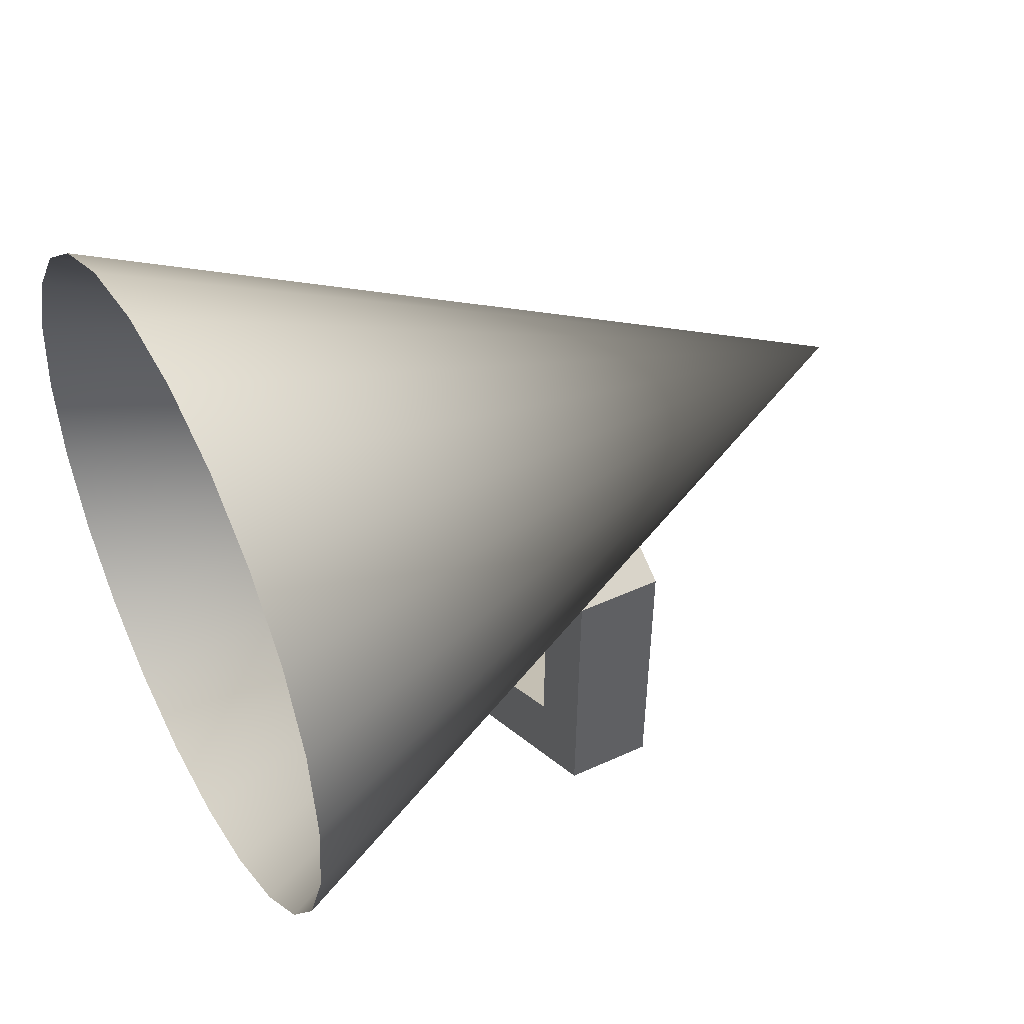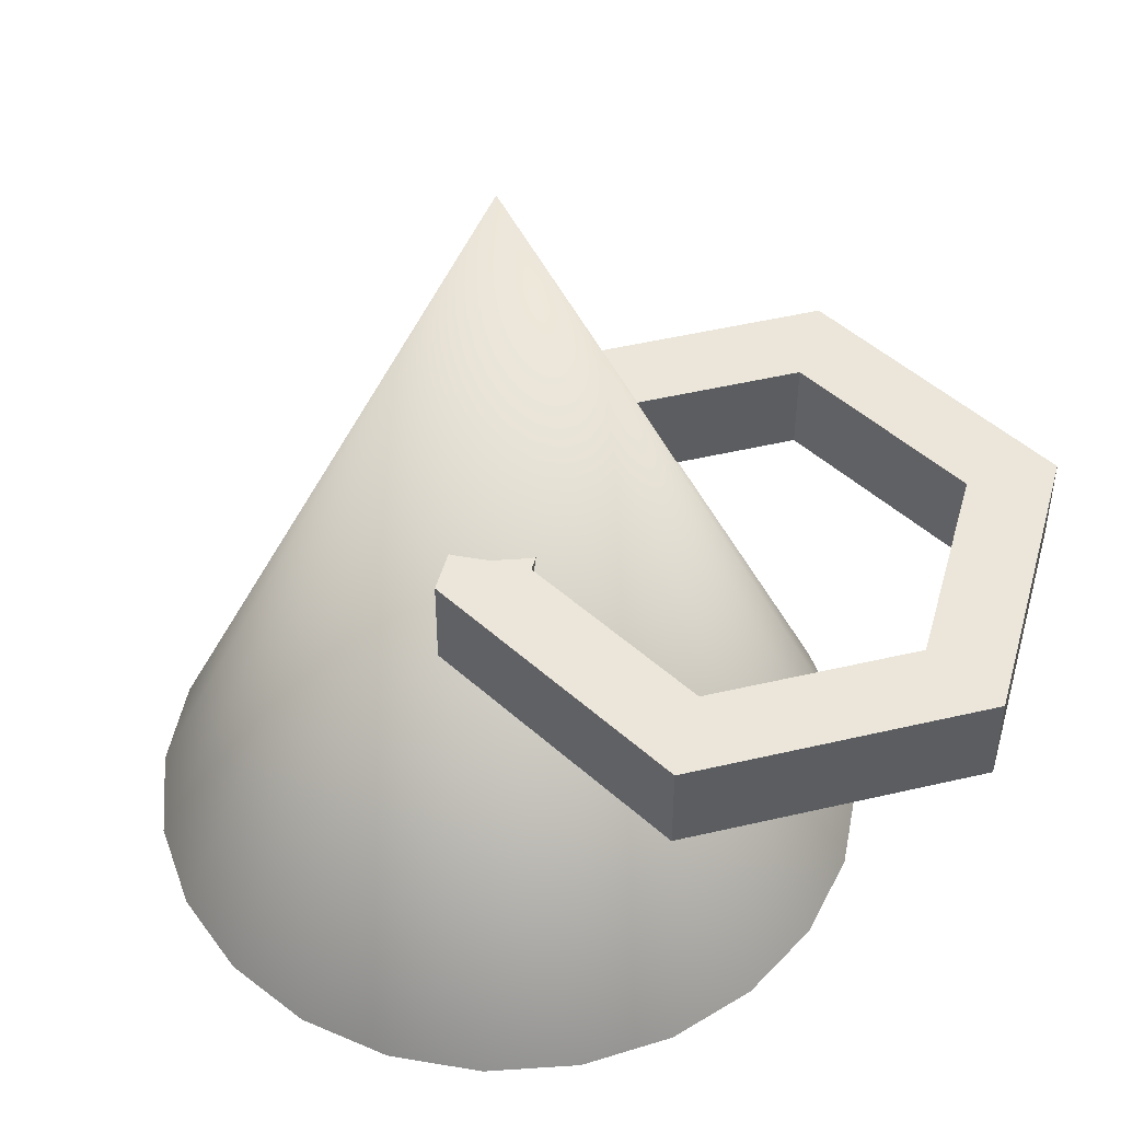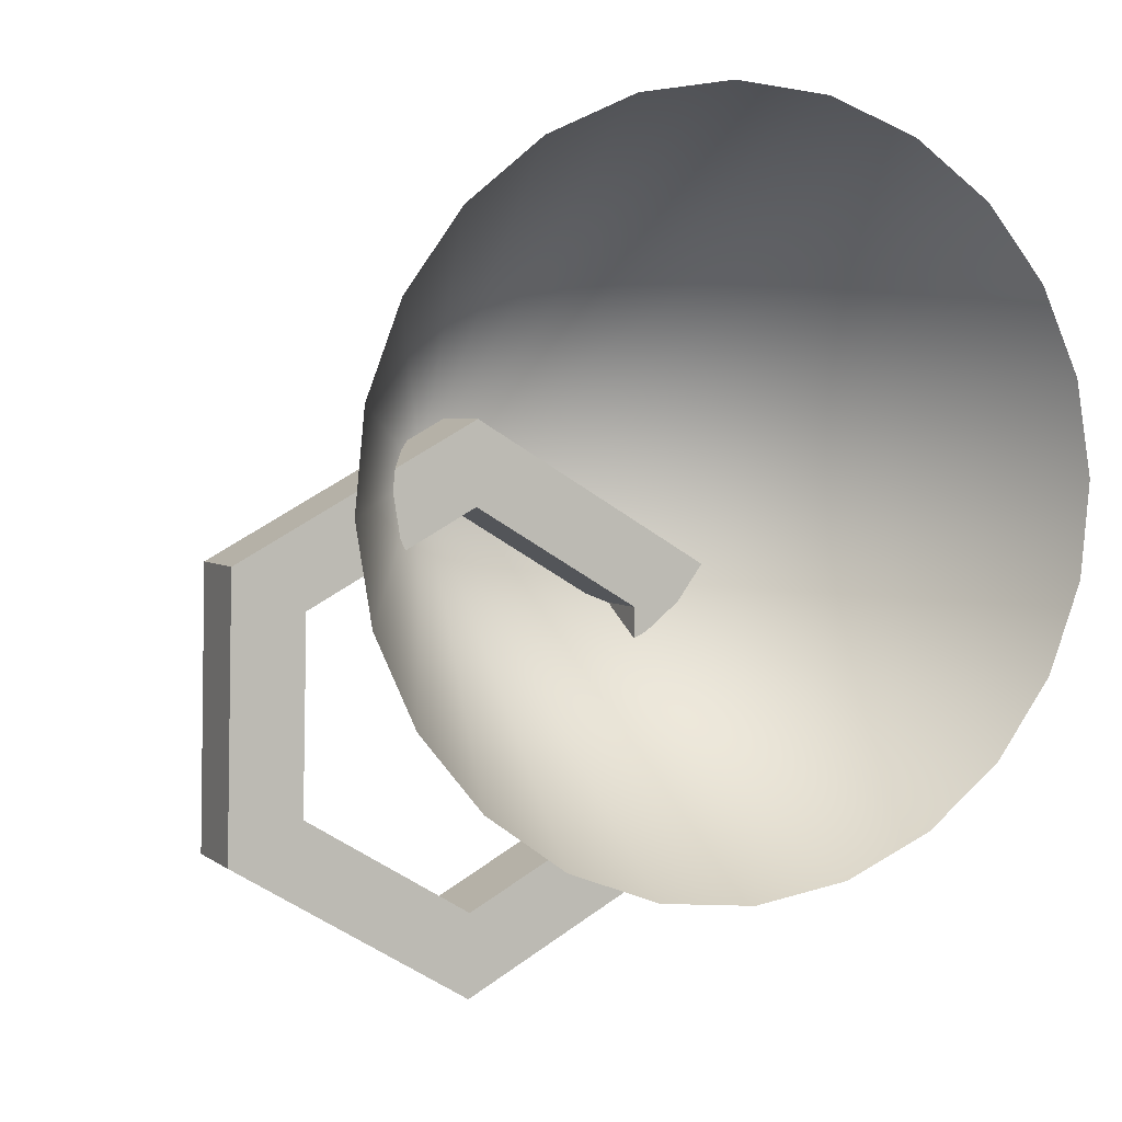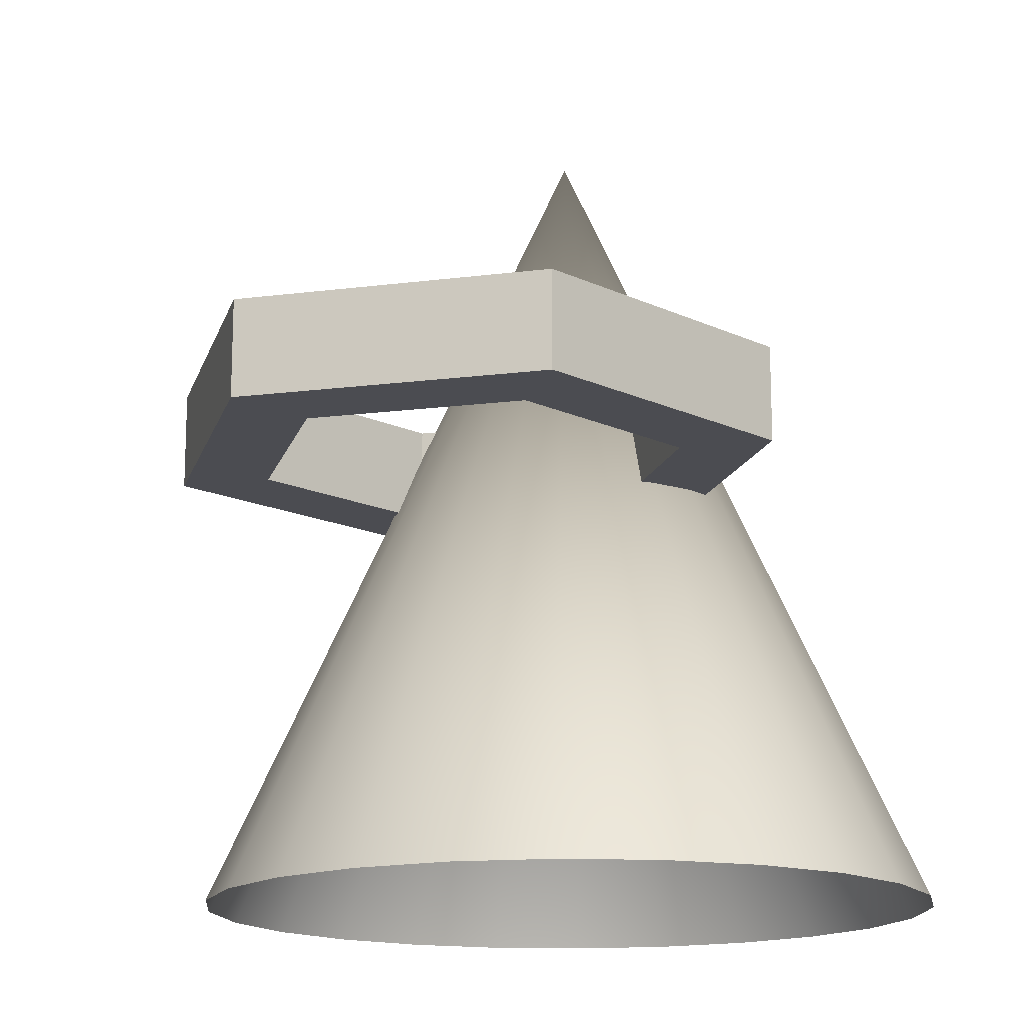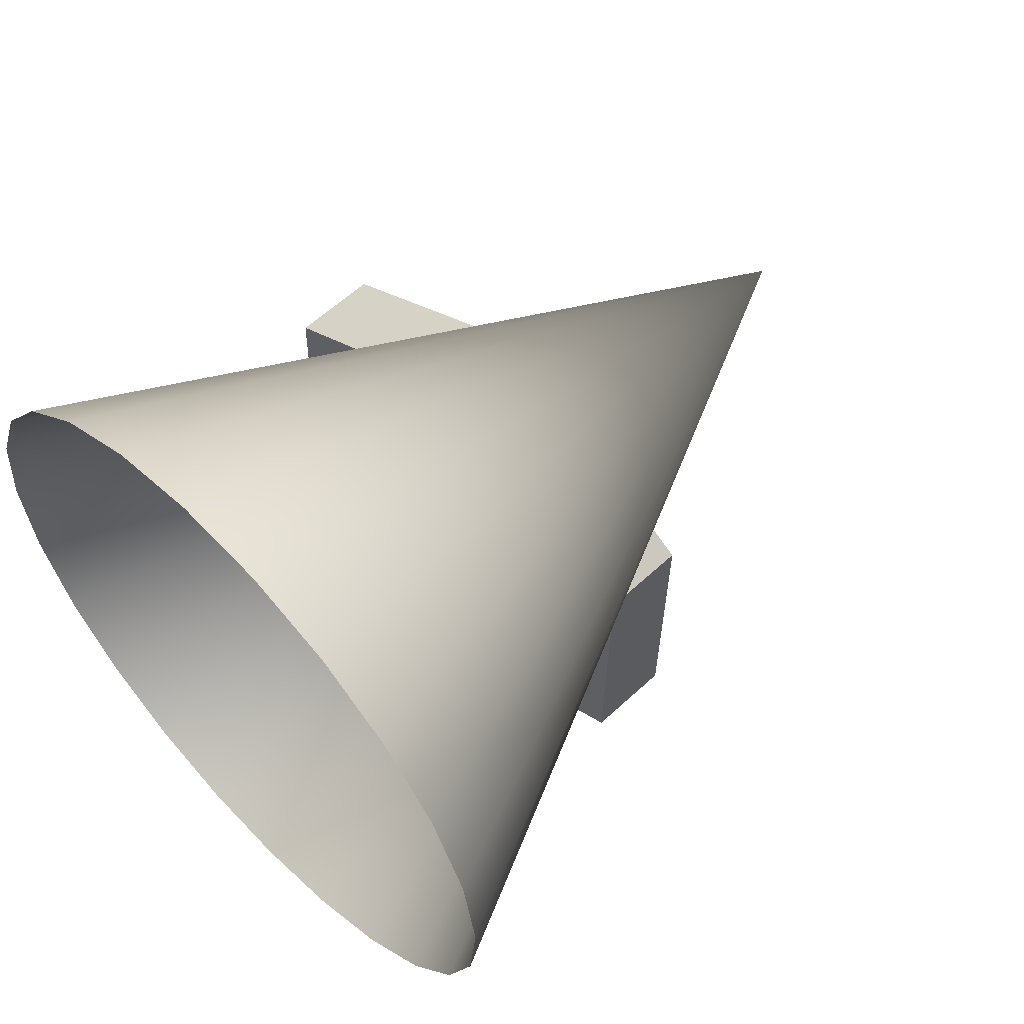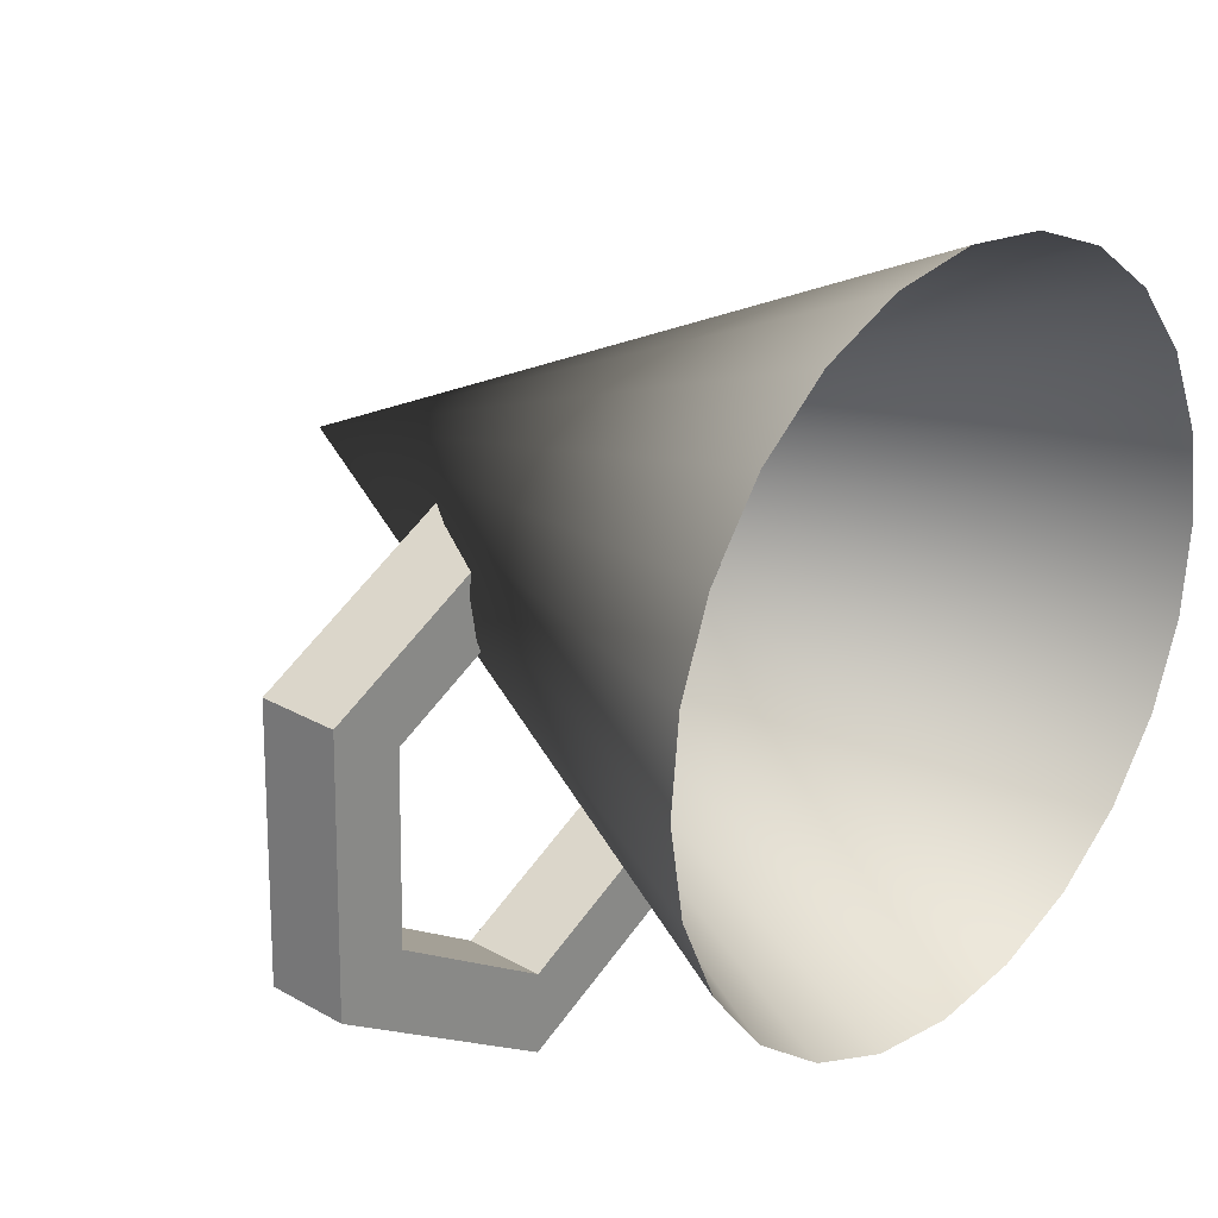
<metadata>
{"format":"obj","ext":"obj","renderer":"f3d","projection":"perspective","resolution":1024,"background":"white","views":[{"elev":45.8,"azim":62.0,"up":"+Z"},{"elev":48.1,"azim":136.4,"up":"+Y"},{"elev":3.6,"azim":-24.0,"up":"+Z"},{"elev":-15.5,"azim":-133.7,"up":"+Y"},{"elev":58.4,"azim":46.1,"up":"+Z"},{"elev":24.6,"azim":-47.3,"up":"+Z"}]}
</metadata>
<code>
g Mesh1 Component_3_1 Model
v 1870 60.89 -775.5
v 1789 242.9 -756.5
v 1862 60.89 -795.7
f 1 2 3
v 1872 60.89 -753.9
f 4 2 1
v 1868 60.89 -732.5
f 5 2 4
v 1859 60.89 -712.8
f 6 2 5
v 1846 60.89 -696
f 7 2 6
v 1828 60.89 -683.4
f 8 2 7
v 1808 60.89 -675.7
f 9 2 8
v 1786 60.89 -673.6
f 10 2 9
v 1765 60.89 -677.1
f 11 2 10
v 1745 60.89 -686
f 12 2 11
v 1728 60.89 -699.8
f 13 2 12
v 1716 60.89 -717.4
f 14 2 13
v 1708 60.89 -737.6
f 15 2 14
v 1706 60.89 -759.2
f 16 2 15
v 1709 60.89 -780.6
f 17 2 16
v 1718 60.89 -800.3
f 18 2 17
v 1732 60.89 -817.1
f 19 2 18
v 1750 60.89 -829.7
f 20 2 19
v 1770 60.89 -837.4
f 21 2 20
v 1791 60.89 -839.5
f 22 2 21
v 1813 60.89 -836
f 23 2 22
v 1833 60.89 -827.1
f 24 2 23
v 1849 60.89 -813.3
f 25 2 24
f 3 2 25
g Mesh2 Model
v 1765 151.9 -875.4
v 1708 151.9 -840.8
v 1708 172.9 -840.8
v 1765 172.9 -875.4
f 26 27 28 29
v 1726 151.9 -831.1
f 30 27 26
v 1709 151.9 -773.8
f 27 30 31
v 1727 151.9 -784.2
f 32 31 30
v 1768 151.9 -741.5
f 31 32 33
v 1768 151.9 -761.6
f 33 32 34
v 1727 172.9 -784.2
v 1768 172.9 -761.6
f 34 32 35 36
v 1726 172.9 -831.1
f 32 30 37 35
v 1766 151.9 -855.3
v 1766 172.9 -855.3
f 30 38 39 37
f 30 26 38
v 1824 151.9 -843.1
f 38 26 40
v 1824 172.9 -843.1
f 40 26 29 41
f 29 39 41
f 29 37 39
f 28 37 29
v 1709 172.9 -773.8
f 37 28 42
f 27 31 42 28
v 1768 172.9 -741.5
f 31 33 43 42
v 1825 151.9 -776.1
v 1825 172.9 -776.1
f 33 44 45 43
v 1808 151.9 -785.9
f 33 46 44
f 33 34 46
v 1808 172.9 -785.9
f 46 34 36 47
f 36 43 47
f 35 43 36
f 35 42 43
f 42 35 37
f 47 43 45
f 47 45 41
f 44 40 41 45
f 44 46 40
v 1807 151.9 -832.7
f 48 40 46
f 38 40 48
v 1807 172.9 -832.7
f 38 48 49 39
f 48 46 47 49
f 41 49 47
f 41 39 49

</code>
